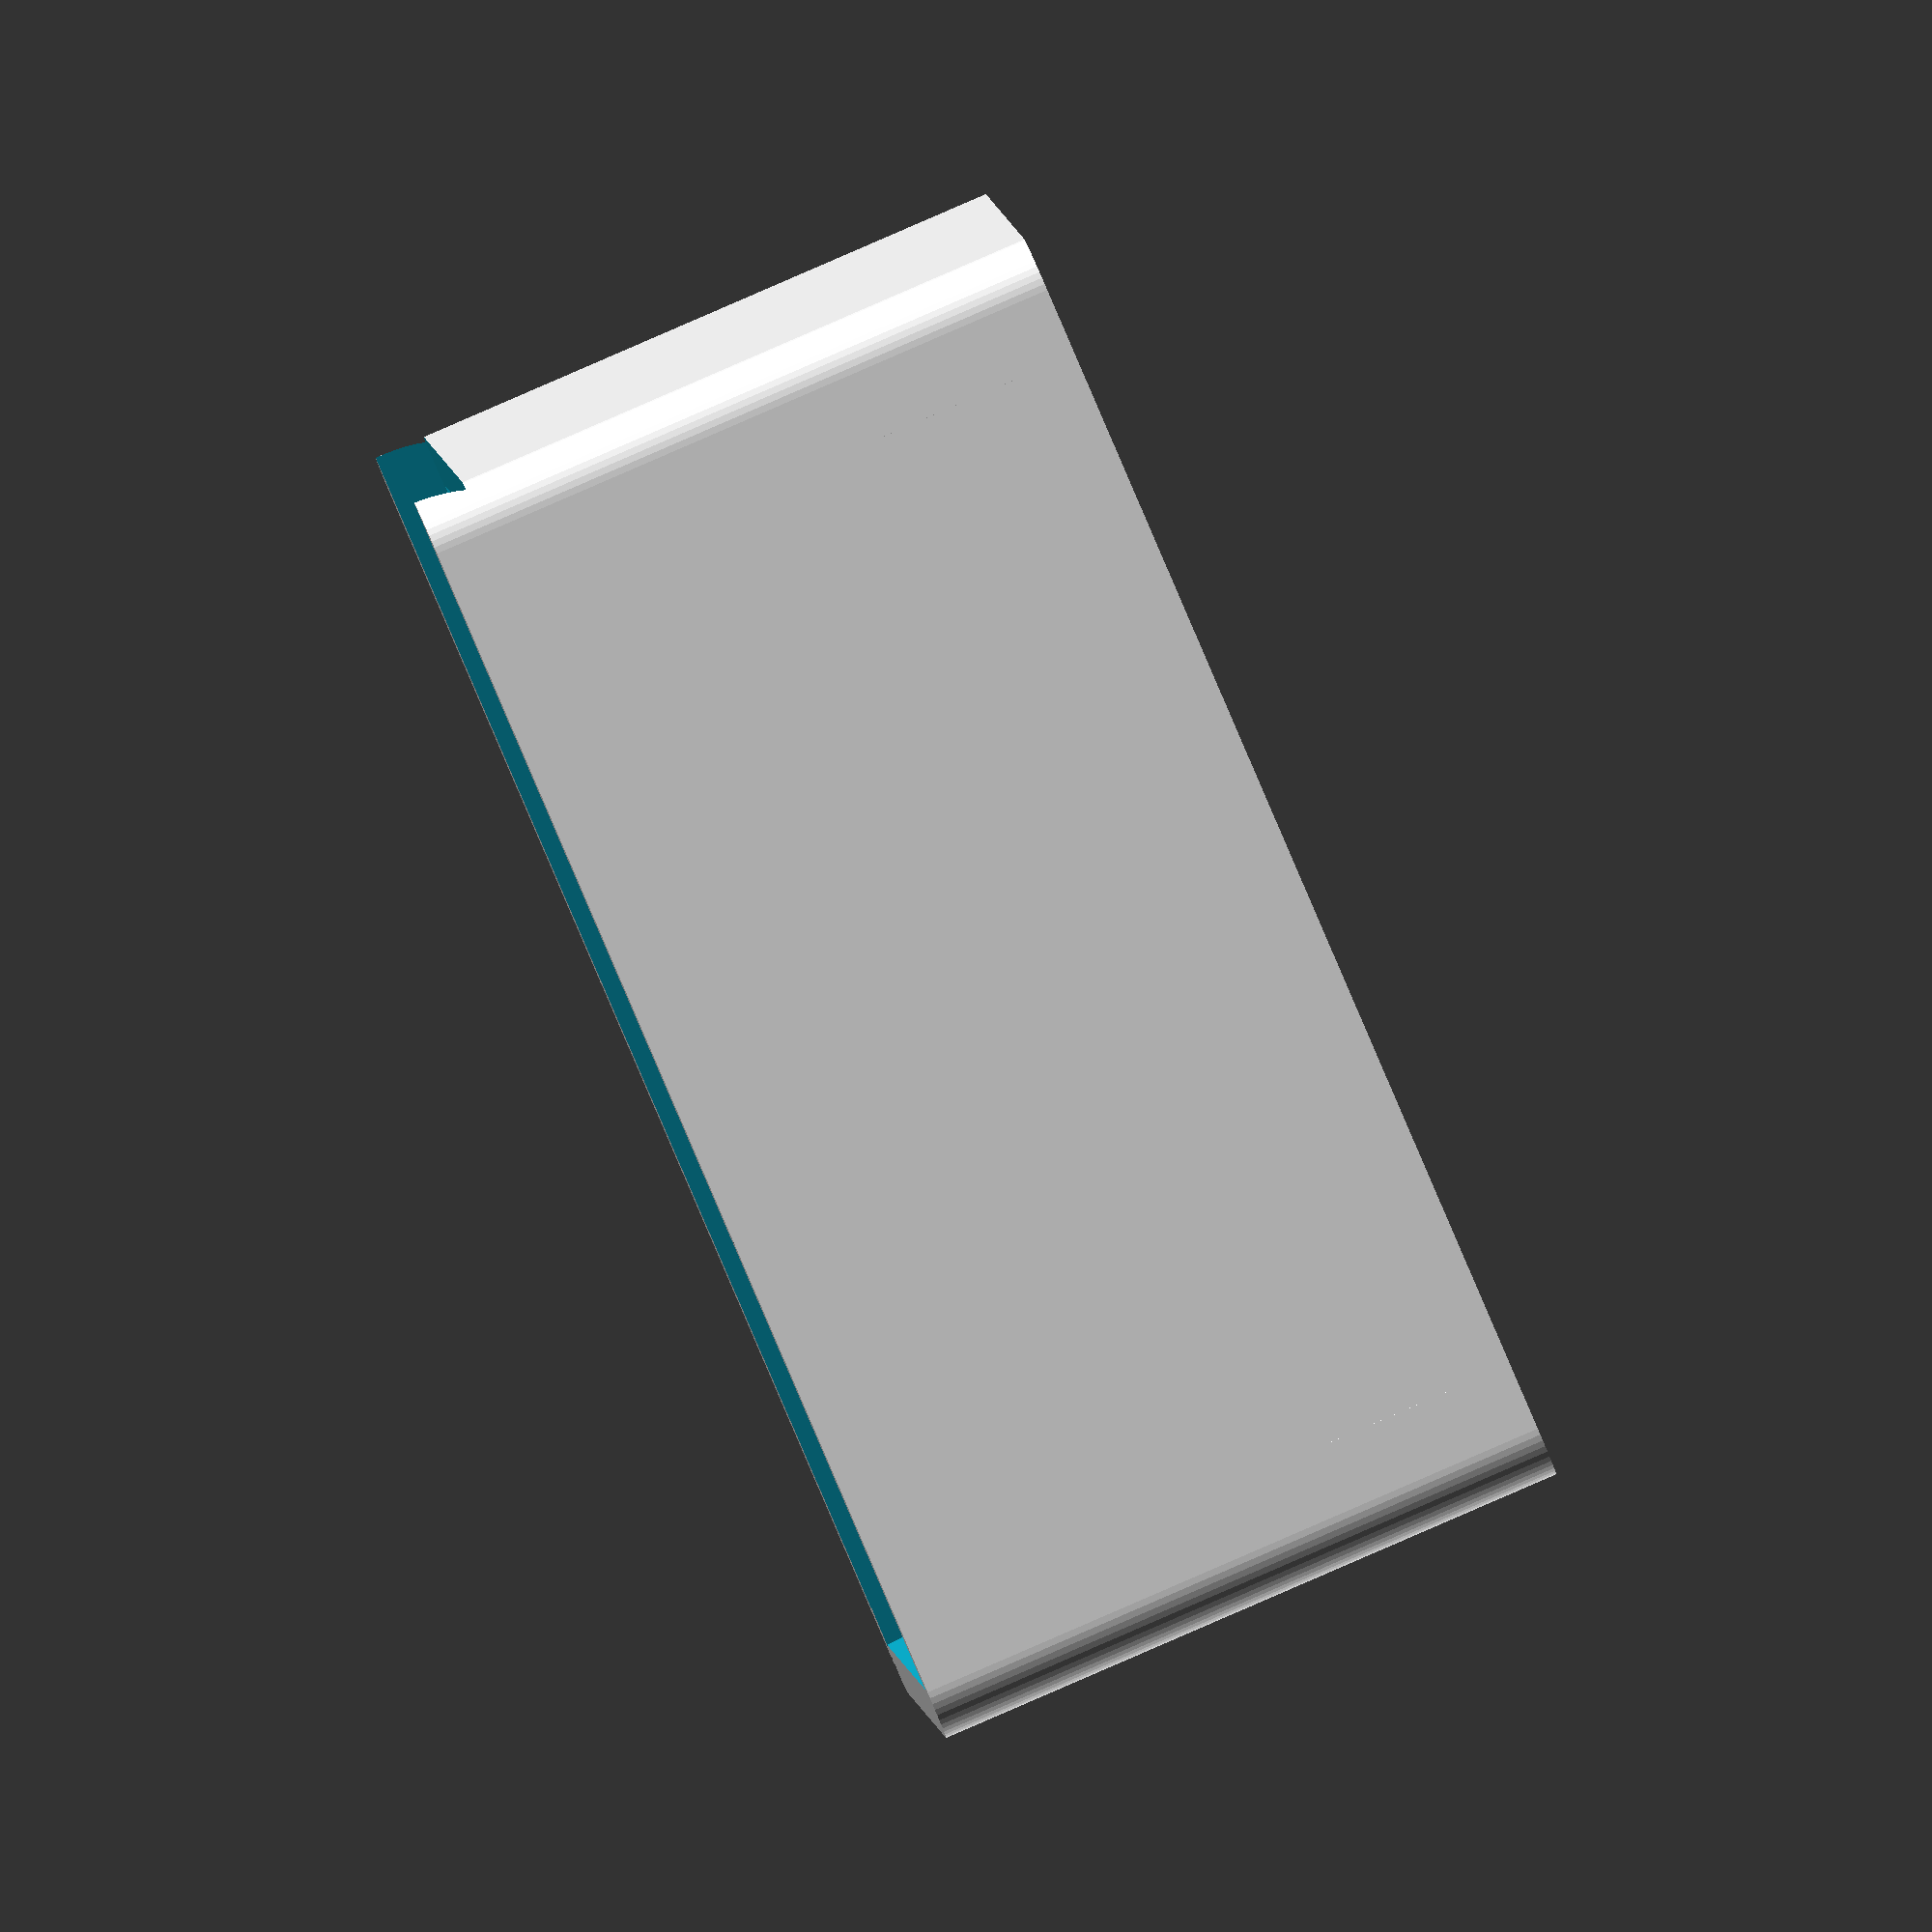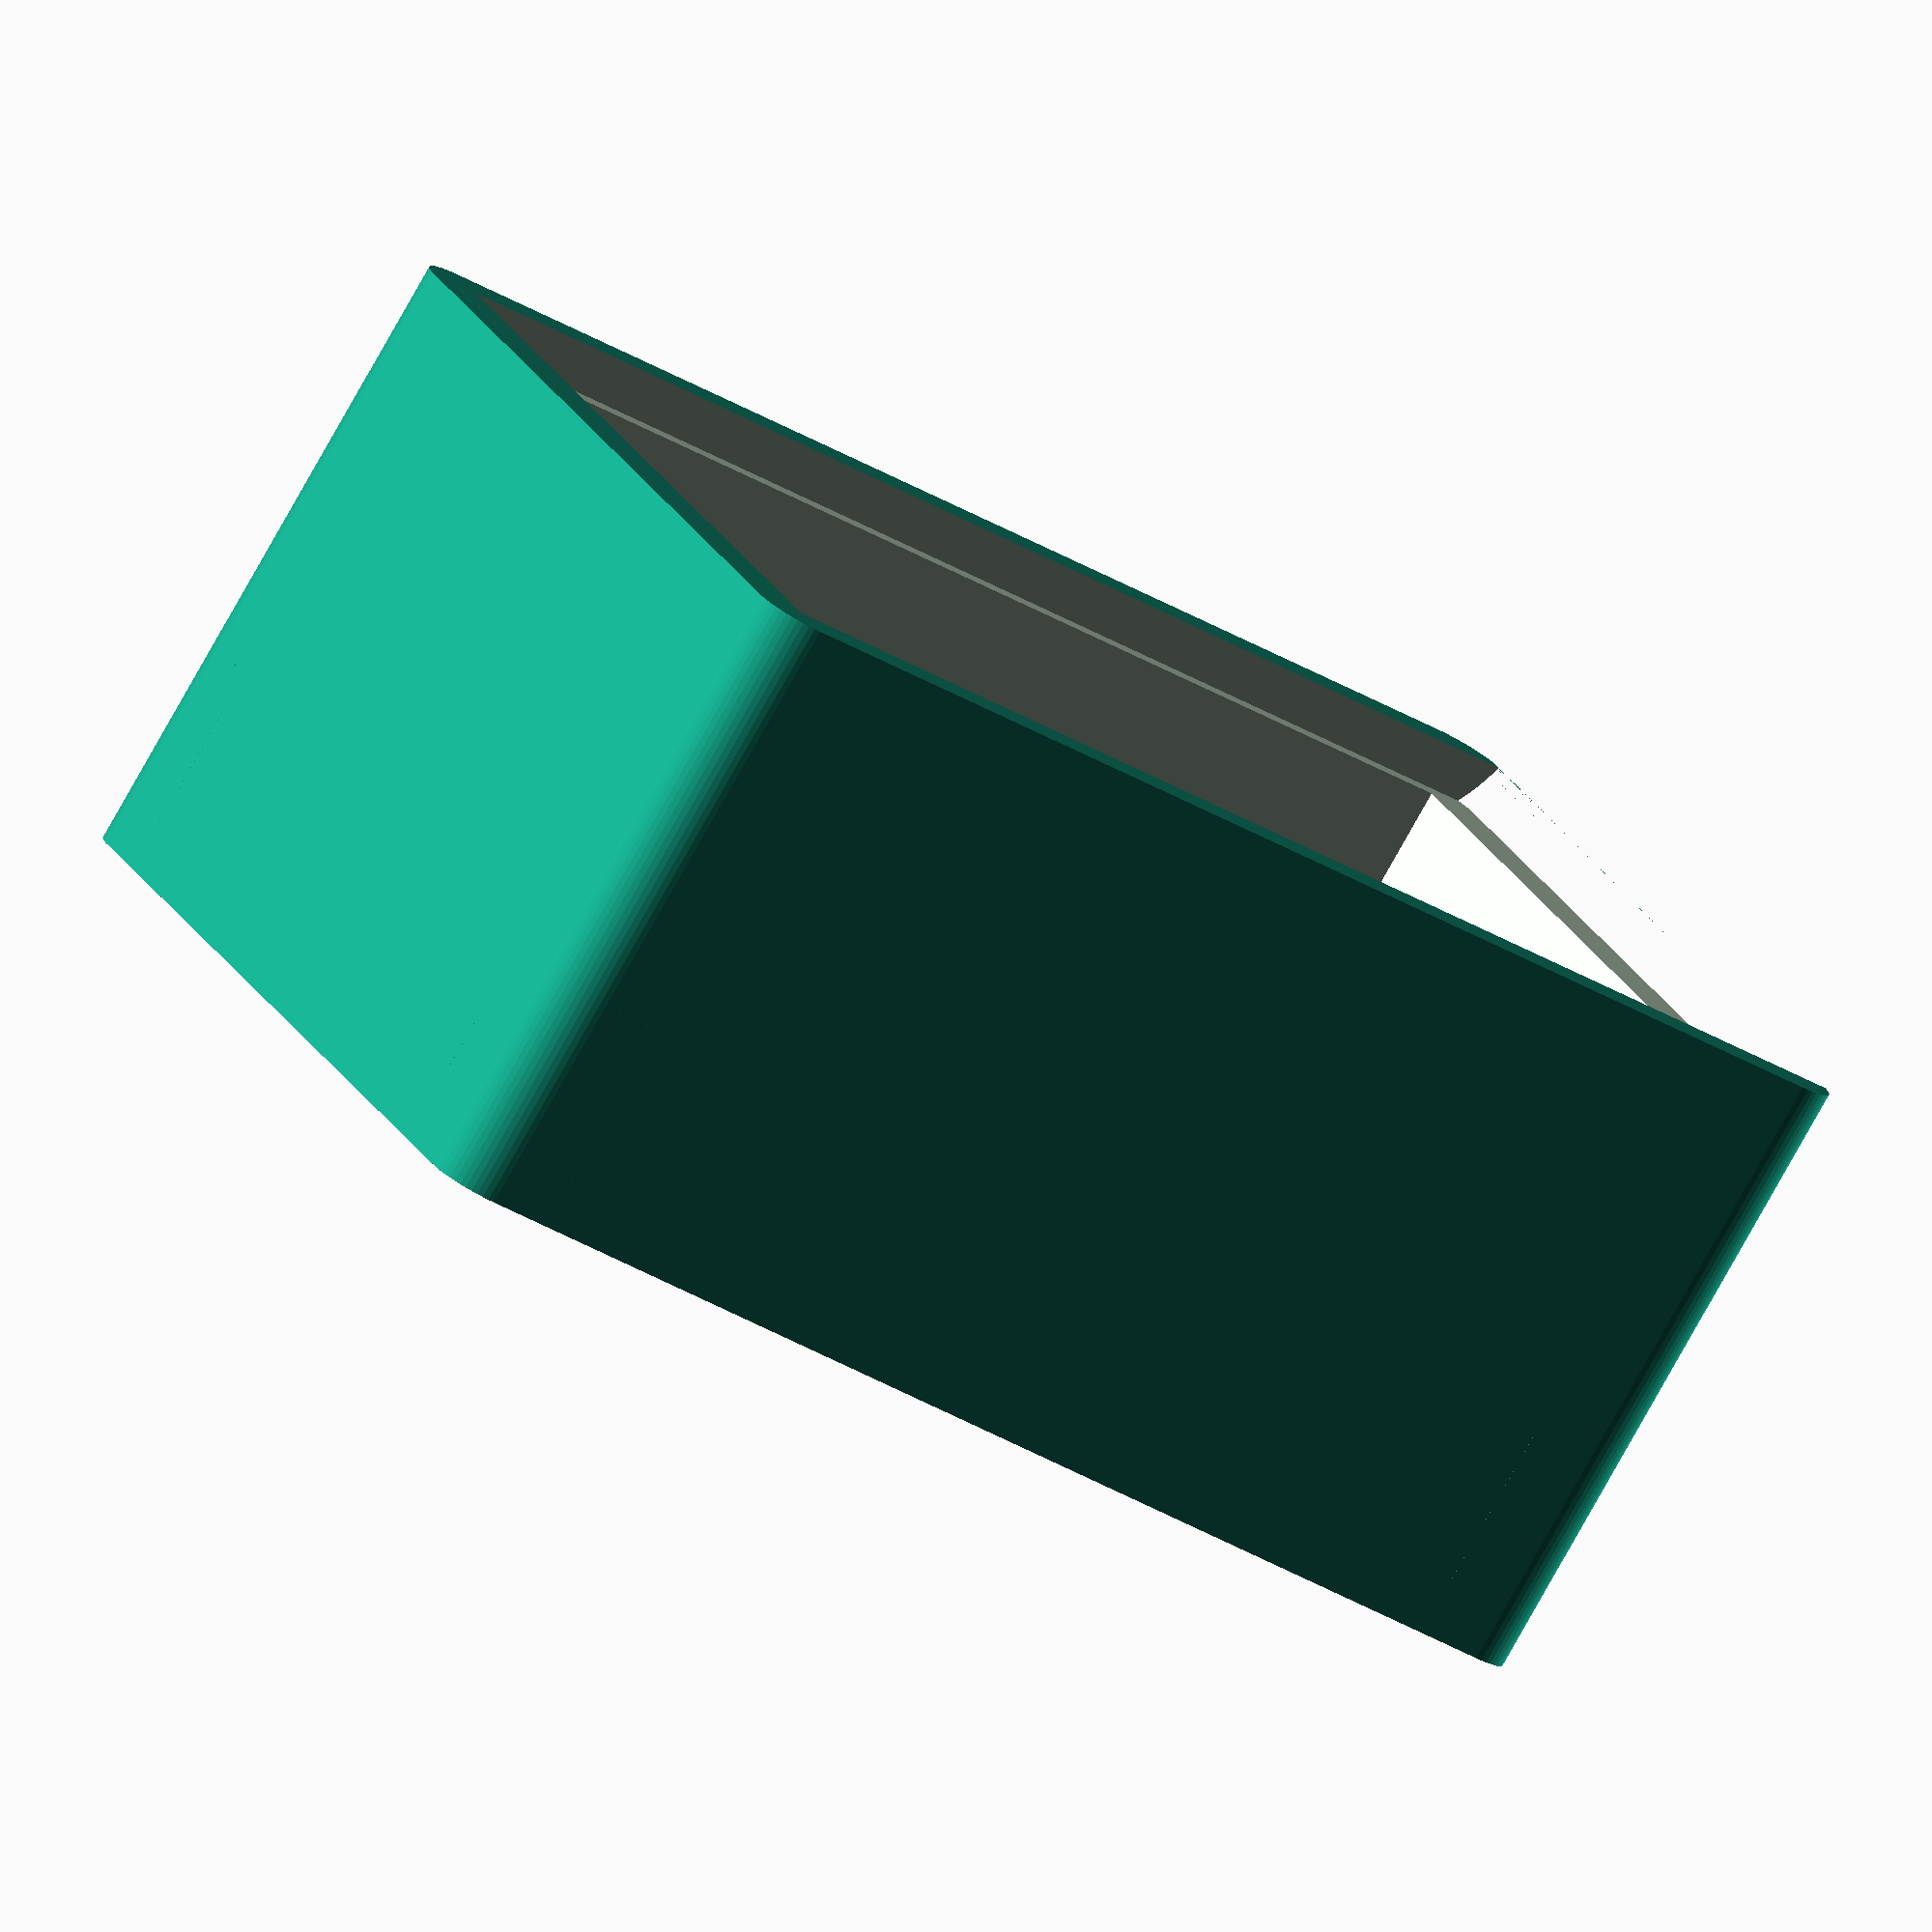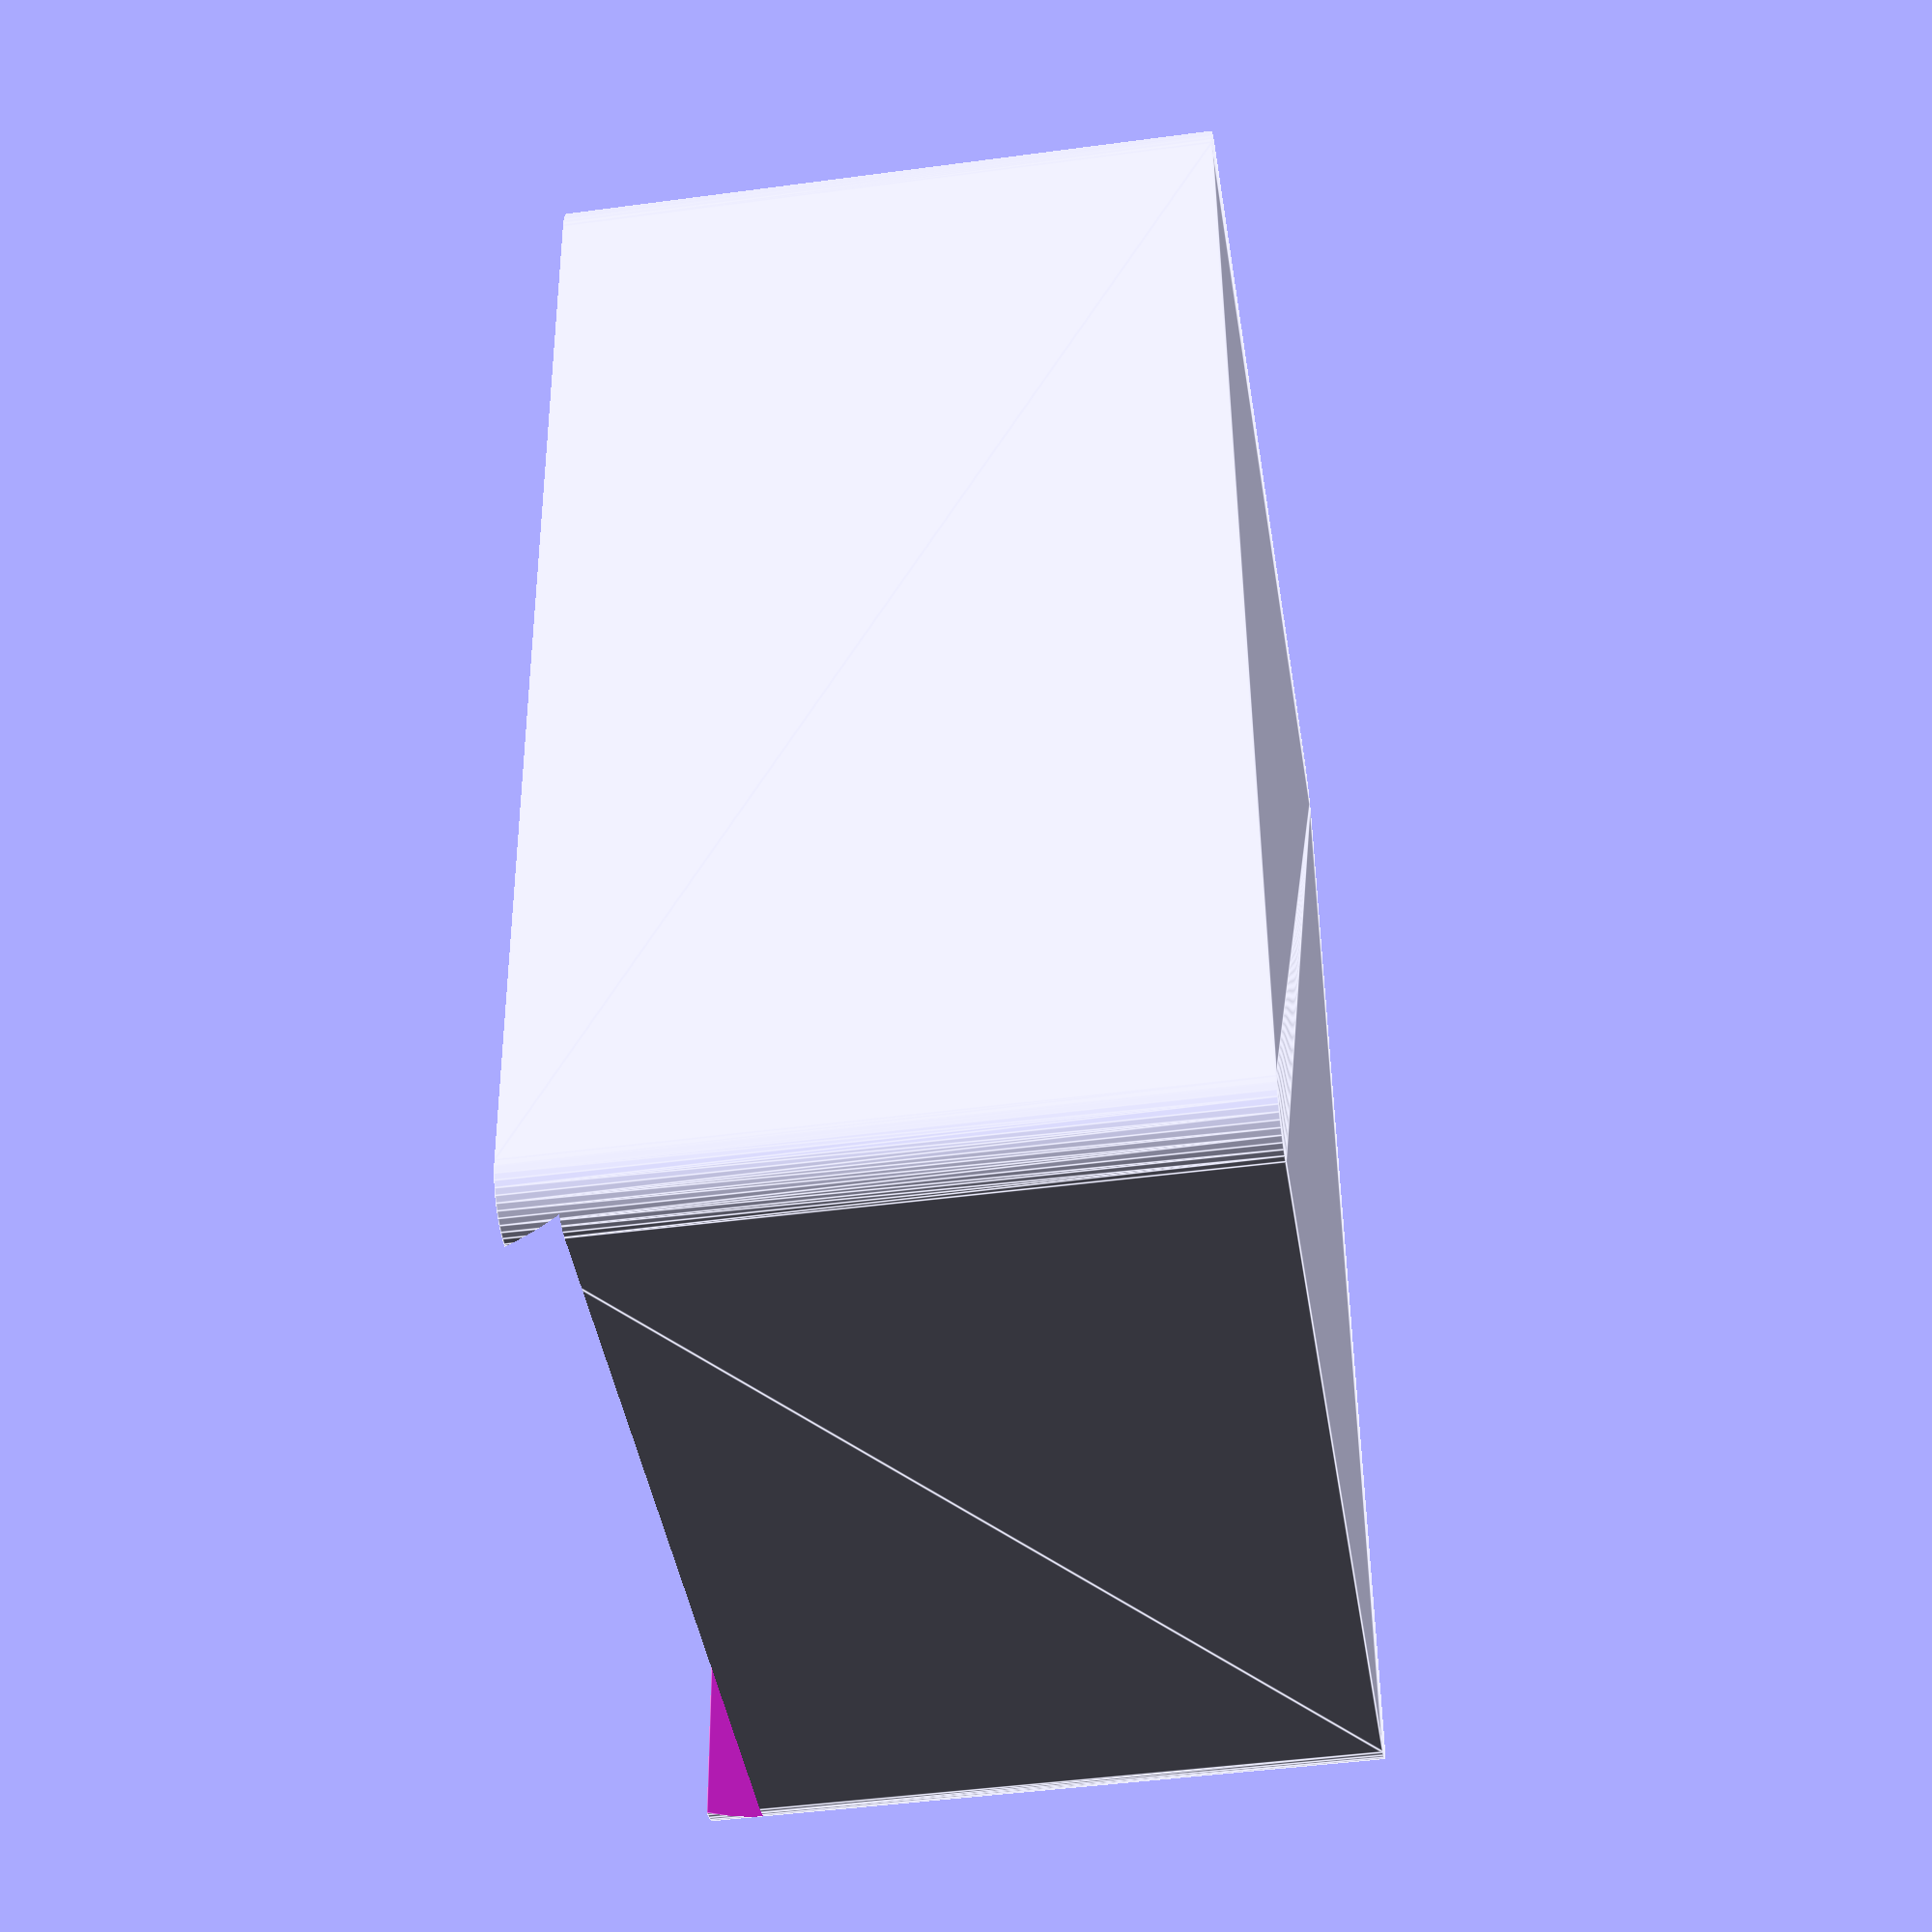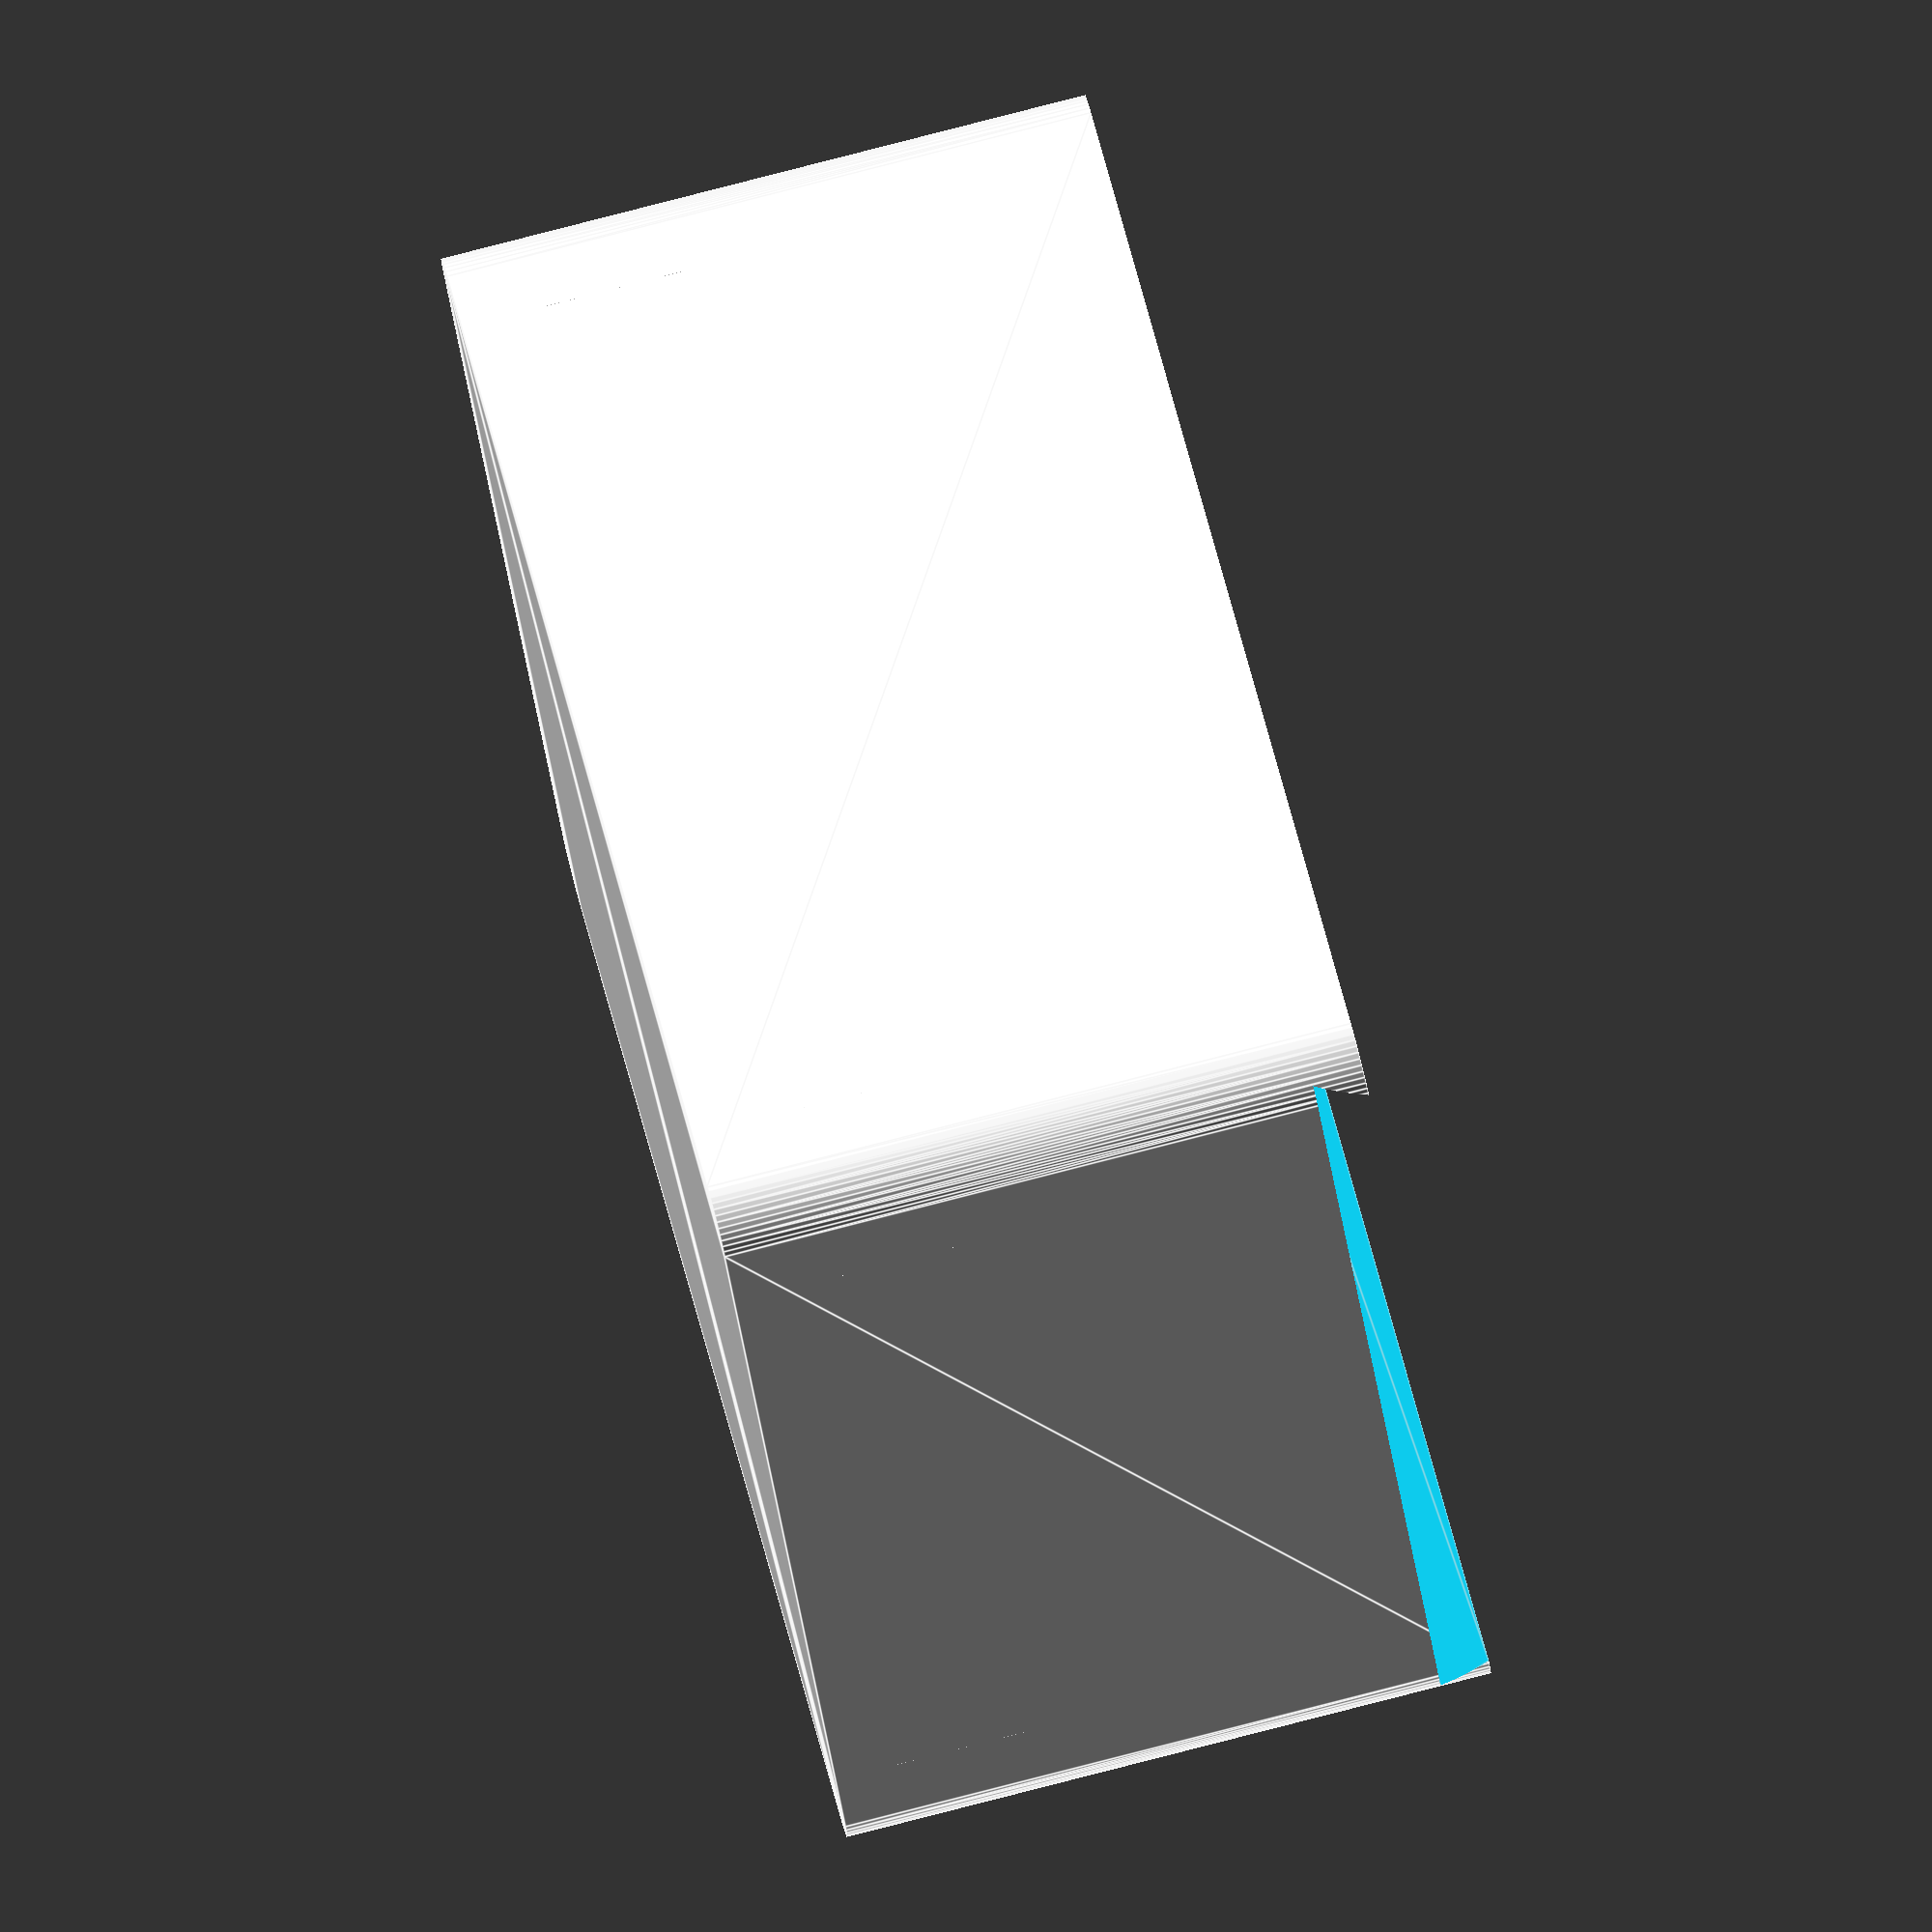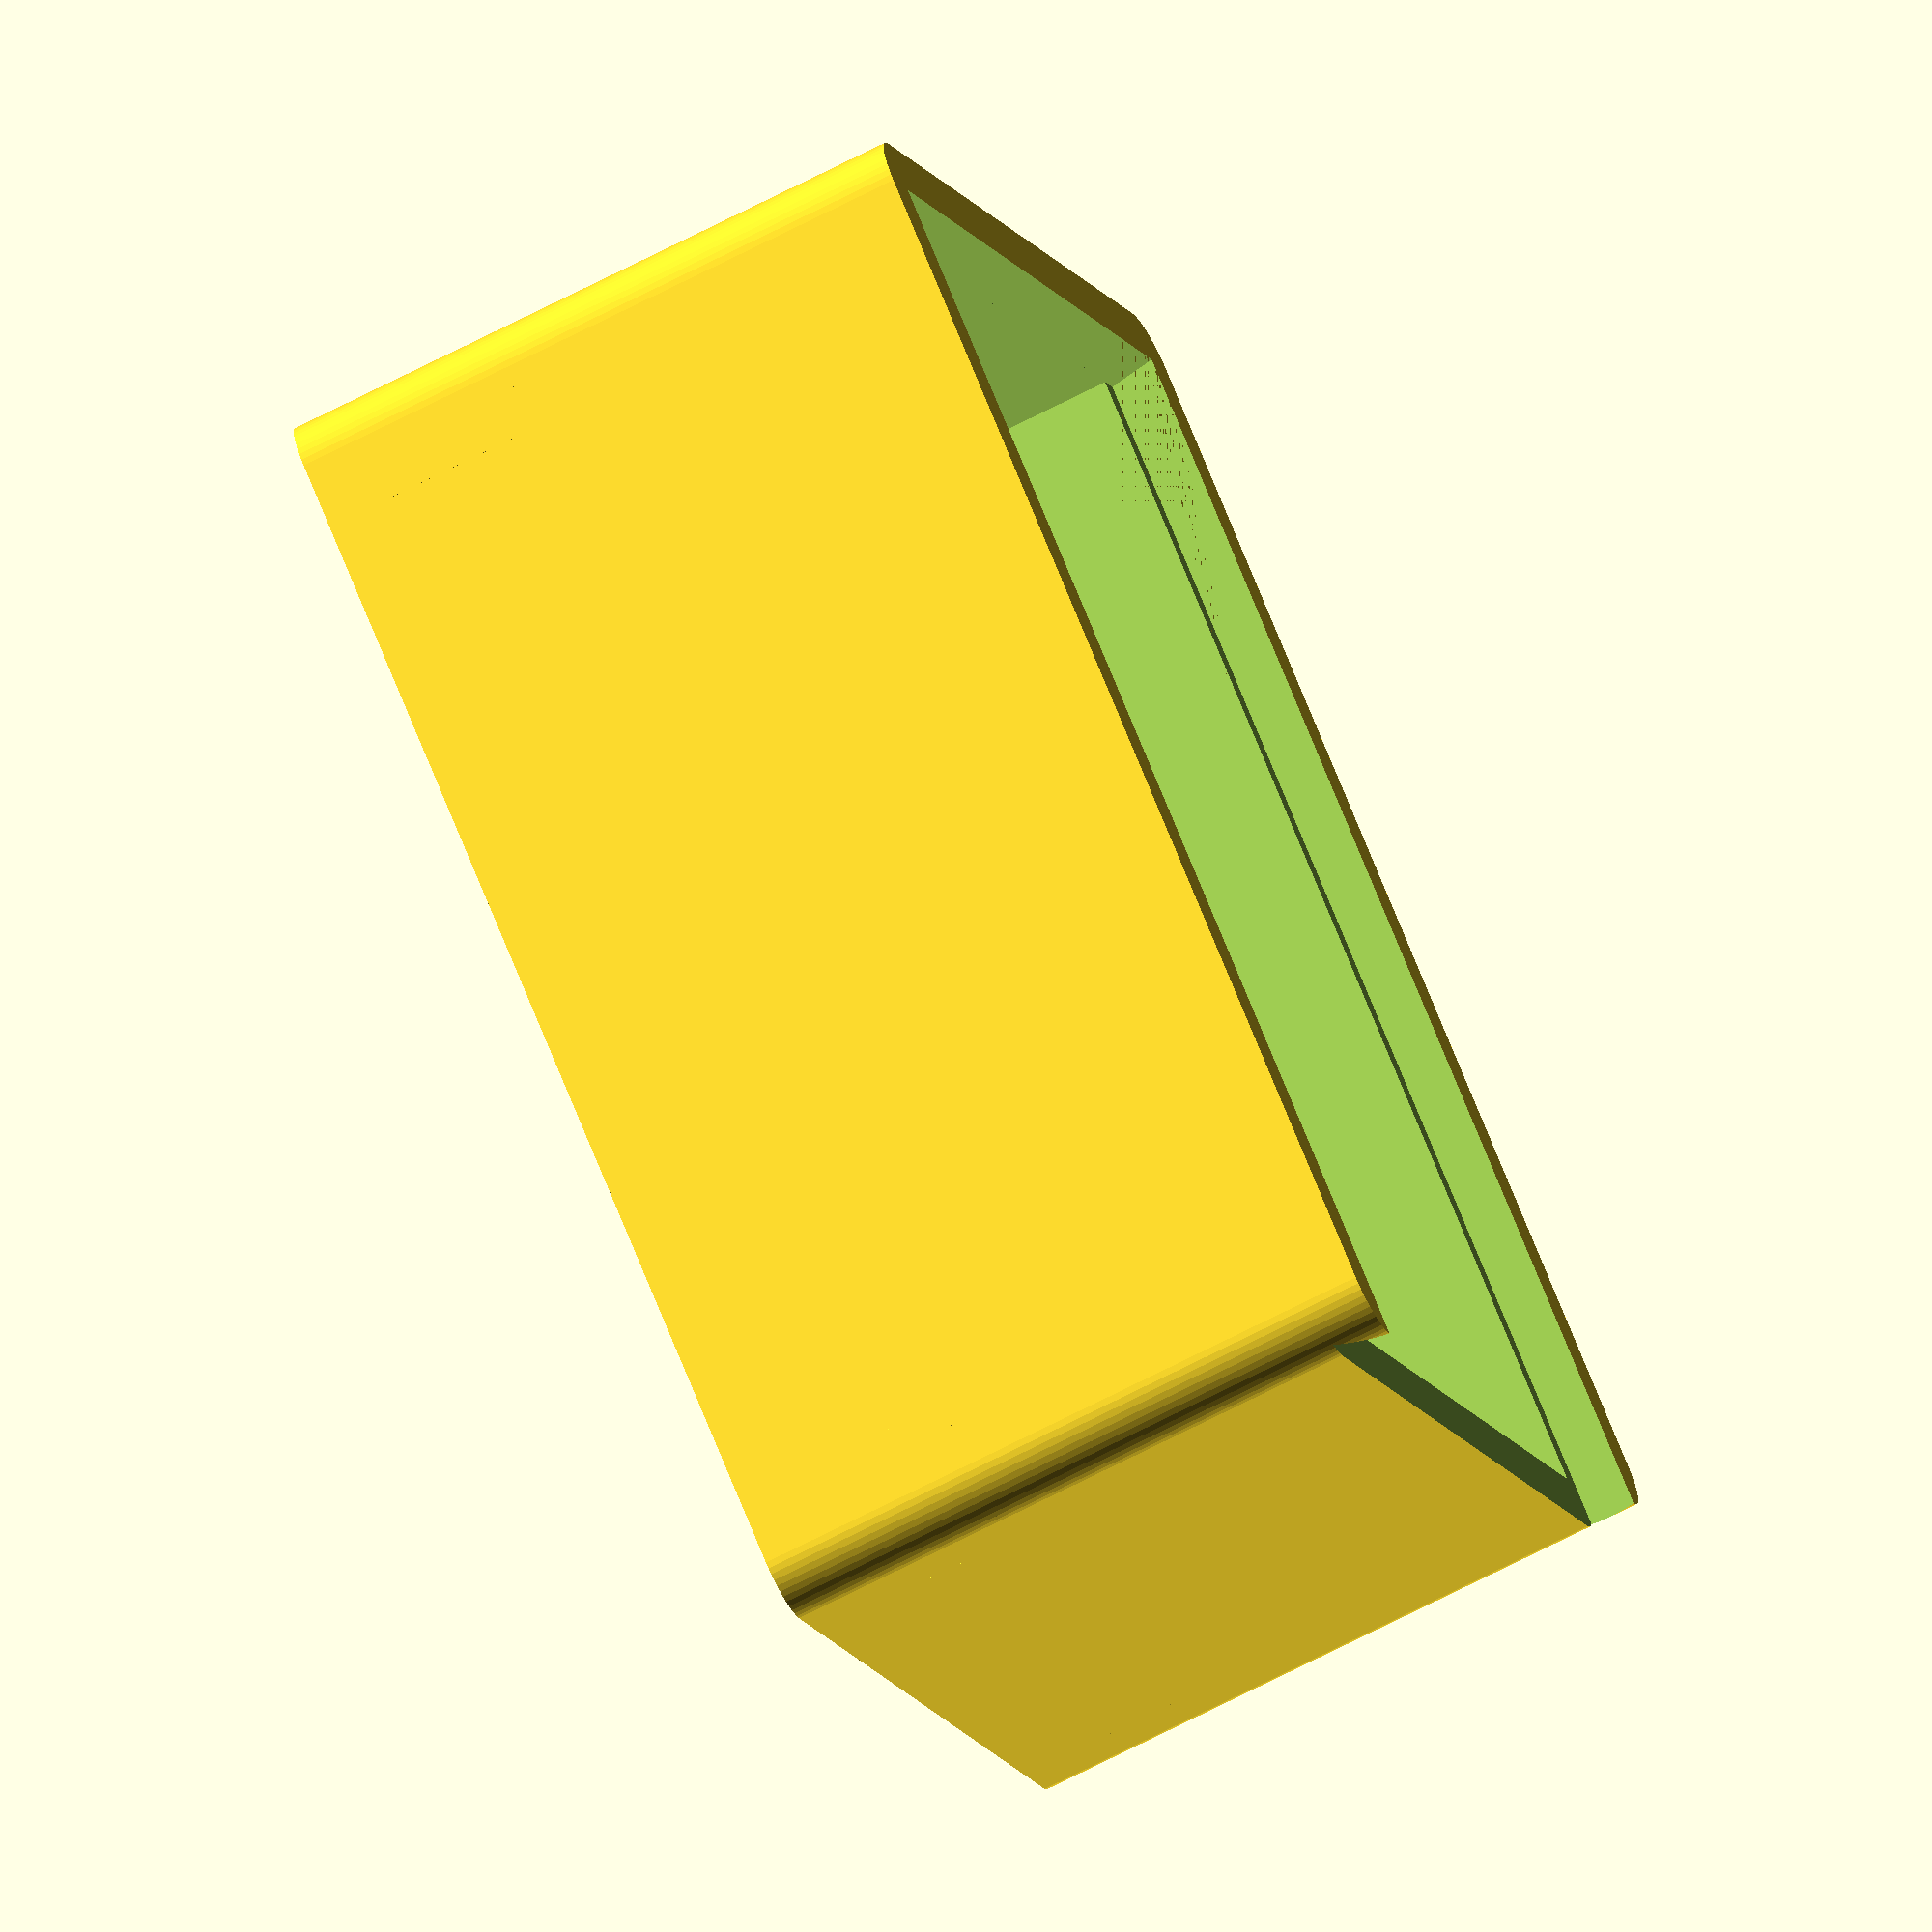
<openscad>
/* Project box

   A parametric box for electronics projects using perforated circuit boards. The
   board is held above the bottom of the box by four corner supports, and snaps
   into place to hold it snugly while allowing easy removal.

   Shapes provided as children will be used as cutouts, translated to the origin
   point of the top of the circuit board. Modules are provided for cutting out
   two-dimensional shapes from each wall face as well as the lid.
*/

$fn=50;

mode = "case";         // ["case", "lid", "all"]
board_x = 50;
board_y = 70;
board_thickness = 1;   // [1:10]
clearance_above = 20;  // [5:50]
clearance_below = 10;  // [5:50]
fit_tolerance = 0.5;
corner_radius=3;       // [1:10]
support_radius=5;      // [1:10]
wall_width=3;          // [3:10]

module _rounded_box(box, r) {
  hull() {
    translate([0 + r,0 + r,0])
      cylinder(h=box.z,r=r);
    translate([box.x - r,0 + r,0])
      cylinder(h=box.z, r=r);
    translate([box.x - r,box.y - r,0])
      cylinder(h=box.z, r=r);
    translate([0 + r,box.y - r,0])
      cylinder(h=box.z, r=r);
  }
}

module corner_post(h, r) {
  intersection() {
    translate([-0.001,-0.001,-0.001])
      cube([r*1.1, r*1.1, h*1.2]);
    cylinder(h=h, r=r);
  }
}

module lid_base(dimensions, slot_depth=1.5) {
  polyhedron([// bottom face
              [0, 0, 0],
              [dimensions.x, 0, 0],
              [dimensions.x, dimensions.y, 0],
              [0, dimensions.y, 0],
              // top face
              [slot_depth, 0, dimensions.z],
              [dimensions.x - slot_depth, 0, dimensions.z],
              [dimensions.x - slot_depth, dimensions.y, dimensions.z],
              [slot_depth, dimensions.y, dimensions.z]],
             [[0,1,2,3],
              [4,5,1,0],
              [7,6,5,4],
              [5,6,2,1],
              [6,7,3,2],
              [7,4,0,3]]);
}

module lid(dimensions, slot_depth=1.5, wall_width=3, fit_tolerance=0.5) {
  indent_width = dimensions.x / 4;
  difference() {
    union() {
      lid_base([dimensions.x, dimensions.y, dimensions.z], slot_depth);
      // locking tab
      translate([dimensions.x / 2 - indent_width / 2 - fit_tolerance,
                 dimensions.y - wall_width - fit_tolerance,
                 0])
        rotate([0, 90, 0])
        cylinder(h=dimensions.x / 4, r=2*fit_tolerance);
    }
    // pull handle
    translate([dimensions.x / 2 - indent_width / 2 - fit_tolerance,
               dimensions.y - wall_width + fit_tolerance + 0.001,
               -0.001]) {
      cube([indent_width,wall_width - 2 * fit_tolerance,0.6 * dimensions.z]);
      cube([indent_width,2 + wall_width - 2 * fit_tolerance,0.3 * dimensions.z]);
    }
  }
}

module project_box(box,
                   below=10,
                   board_thickness=1,
                   fit_tolerance=0.5,
                   corner_radius=3,
                   support_radius=5,
                   wall_width=3,
                   mode="case") {
  internal_width = box.x + (fit_tolerance * 2);  // tolerance on either side
  internal_depth = box.y + (fit_tolerance * 2);  // tolerance on either side

  internal_height = (fit_tolerance      // top tolerance
                     + box.z            // project height
                     + board_thickness  // board height
                     + below            // bottom clearance
                     + fit_tolerance);  // bottom tolerance

  lid_width = internal_width + wall_width;  // Extends halfway into each side wall
  lid_depth = internal_depth + wall_width;  // Extends out of one wall
  lid_height = wall_width;         // Replaces most of the top wall

  // case
  if ((mode == "case") || (mode == "all")) {
    difference() {
      union() {
        // hollow shell
        difference() {
          _rounded_box([internal_width + (wall_width * 2),
                        internal_depth + (wall_width * 2),
                        internal_height + (wall_width * 2)],
                       r=corner_radius);
          translate([wall_width,wall_width,wall_width + 0.002])
            cube([internal_width, internal_depth, internal_height]);
          // lid slot
          translate([wall_width / 2, wall_width, internal_height + wall_width + 0.001]) {
            lid_base([lid_width, lid_depth, lid_height]);
          }
        }
        // supports
        translate([wall_width,wall_width,wall_width]) {
          translate([0,0,0])
            corner_post(h=below, r=support_radius);
          translate([internal_width, 0, 0])
            rotate([0,0,90])
            corner_post(h=below, r=support_radius);
          translate([0,internal_depth, 0])
            rotate([0,0,270])
            corner_post(h=below, r=support_radius);
          translate([internal_width, internal_depth, 0])
            rotate([0,0,180])
            corner_post(h=below, r=support_radius);
        }

        // locking nubs
        translate([wall_width,wall_width,wall_width]) {
          nub_size = fit_tolerance * 2;
          nub_width = box.y / 4;
          nub_height = below + board_thickness + (nub_size/2) + (fit_tolerance*2);
          translate([0,box.y / 2 - nub_width / 2,nub_height])
            rotate([270,0,0])
            cylinder(h=nub_width, r=nub_size/2);
          translate([internal_width,box.y / 2 - nub_width / 2,nub_height])
            rotate([270,0,0])
            cylinder(h=nub_width, r=nub_size/2);
        }
        if (mode == "all") {
          // lid
          translate([wall_width / 2 + fit_tolerance,
                     wall_width + fit_tolerance,
                     internal_height + wall_width + fit_tolerance]) {
            lid([lid_width - (fit_tolerance * 2),
                 lid_depth - (fit_tolerance * 2),
                 lid_height - (fit_tolerance * 2)]);
          }
        }
      }
      // cutouts
      translate([wall_width + fit_tolerance,
                 wall_width + fit_tolerance,
                 fit_tolerance + wall_width + below + board_thickness])
        children();
    }
  } else if (mode == "lid") {
    // Flip the lid and translate it into place for printing
    translate([lid_width - (fit_tolerance * 2),0,lid_height - (fit_tolerance * 2)]) {
      rotate([0, 180, 0]) {
        difference() {
          translate([wall_width / 2 + fit_tolerance,
                     wall_width + fit_tolerance, 0]) {
            lid([lid_width - (fit_tolerance * 2),
                 lid_depth - (fit_tolerance * 2),
                 lid_height - (fit_tolerance * 2)]);
          }
          translate([wall_width + fit_tolerance,
                     wall_width + fit_tolerance,
                     below + board_thickness - internal_height]) {
            #children();
          }
        }
      }
    }
  }
}

module cutout_front(box, wall_width=3, fit_tolerance=0.5) {
  rotate([90, 0, 0])
    linear_extrude(height=wall_width + fit_tolerance + 0.001)
    children(0);
}

module cutout_back(box, wall_width=3, fit_tolerance=0.5)  {
  translate([box.x,box.y,0])
    rotate([90, 0, 180])
    linear_extrude(height=wall_width + fit_tolerance + .001)
    children(0);
}

module cutout_right(box, wall_width=3, fit_tolerance=0.5) {
  translate([box.x,0,0])
    rotate([90, 0, 90])
    linear_extrude(height=wall_width + fit_tolerance + 0.001)
    children(0);
}

module cutout_left(box, wall_width=3, fit_tolerance=0.5) {
  translate([0, box.y, 0])
    rotate([90, 0, 270])
    linear_extrude(height=wall_width + fit_tolerance + 0.001)
    children(0);
}

module cutout_top(box, wall_width=3, fit_tolerance=0.5) {
  translate([0, 0 - wall_width - fit_tolerance, box.z])
    linear_extrude(height=wall_width + fit_tolerance + 0.001)
    children(0);
}

project_box([board_x, board_y, clearance_above],
            below=clearance_below,
            board_thickness=board_thickness,
            fit_tolerance=fit_tolerance,
            corner_radius=corner_radius,
            support_radius=support_radius,
            wall_width=wall_width,
            mode=mode);

</openscad>
<views>
elev=272.8 azim=276.2 roll=66.6 proj=o view=wireframe
elev=260.1 azim=245.2 roll=209.4 proj=o view=solid
elev=225.7 azim=3.4 roll=81.2 proj=p view=edges
elev=97.9 azim=122.7 roll=284.4 proj=o view=edges
elev=68.3 azim=126.3 roll=297.5 proj=o view=solid
</views>
